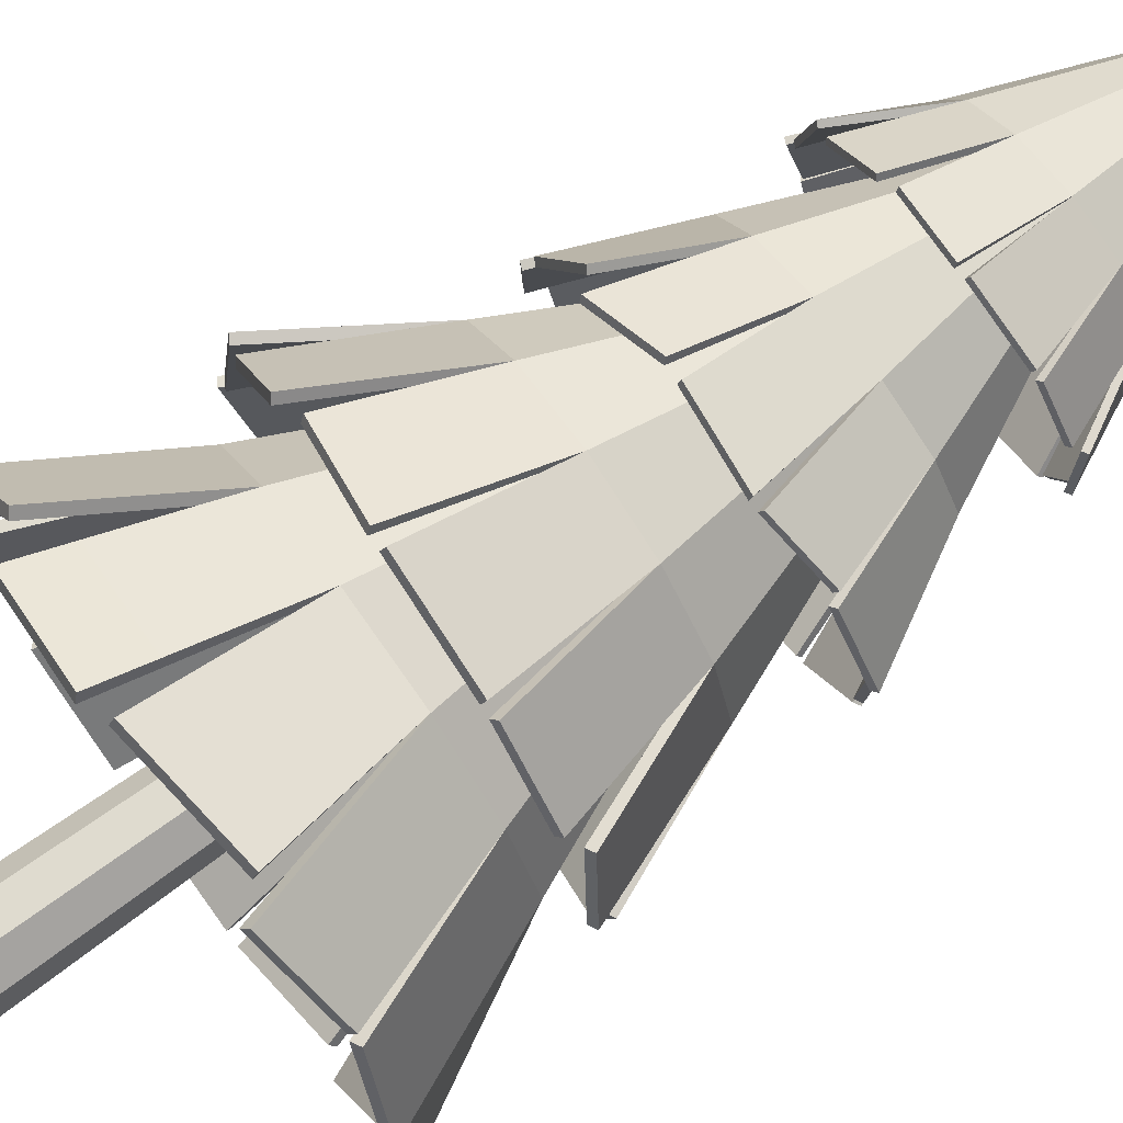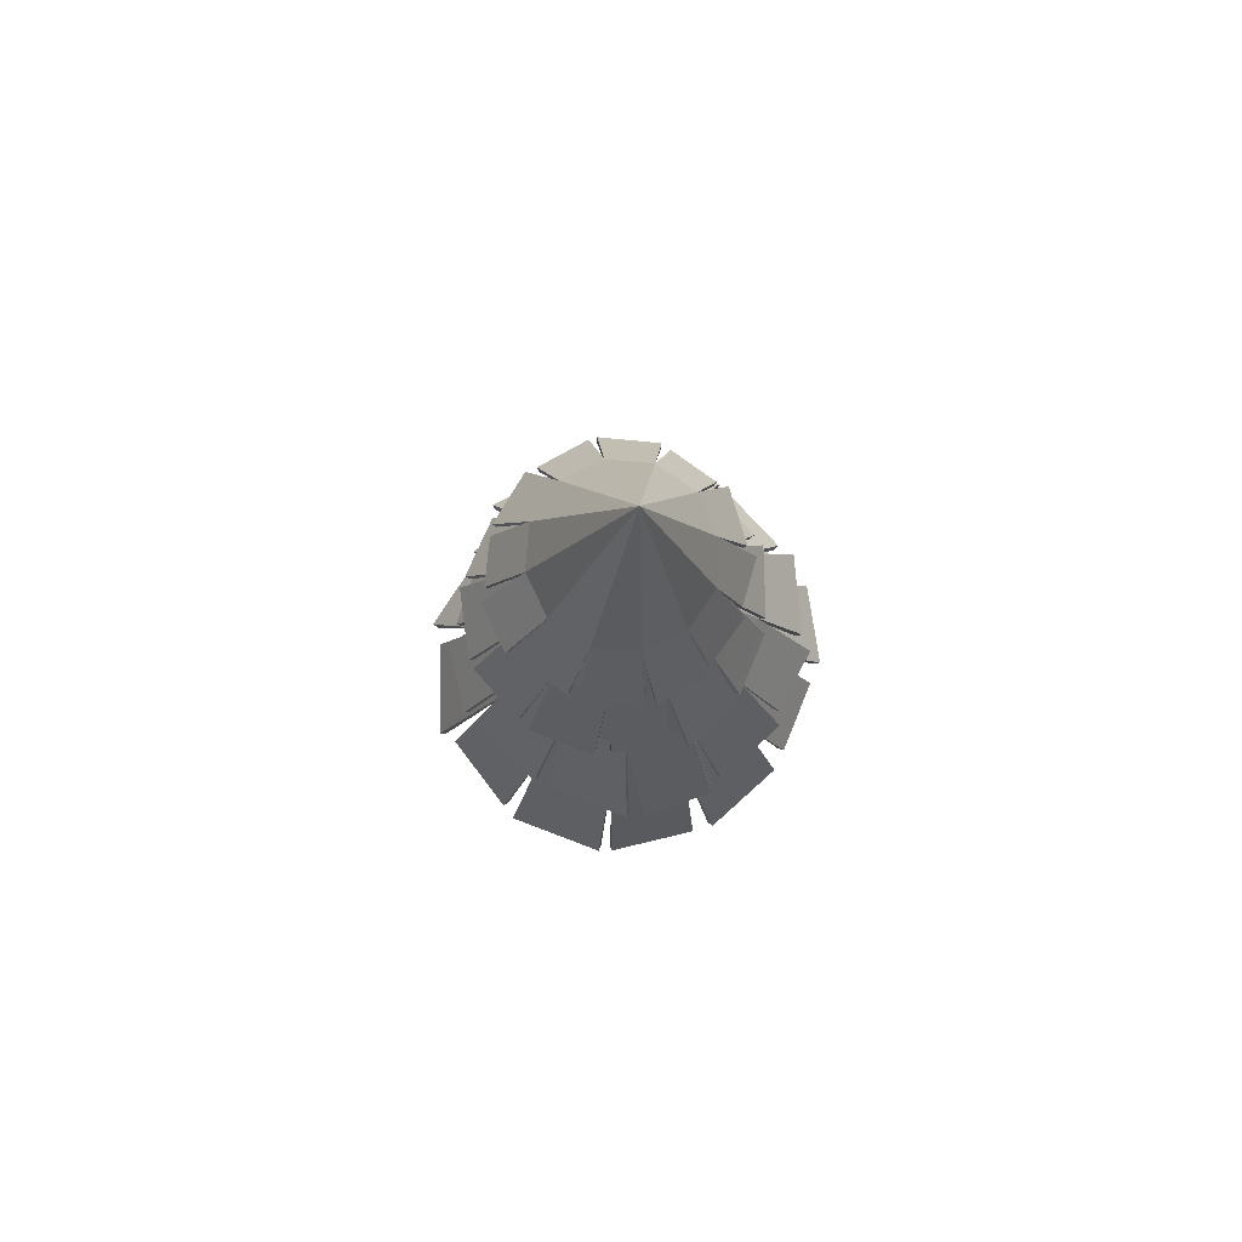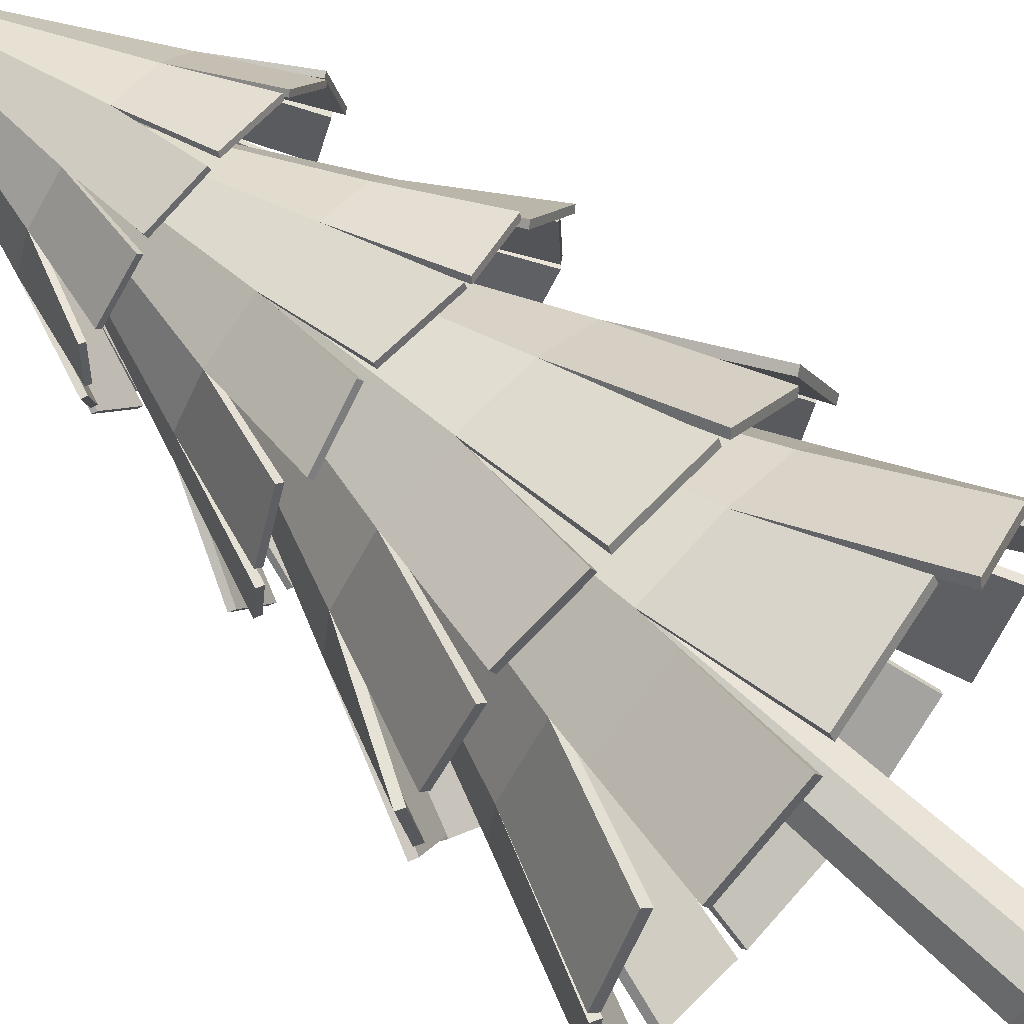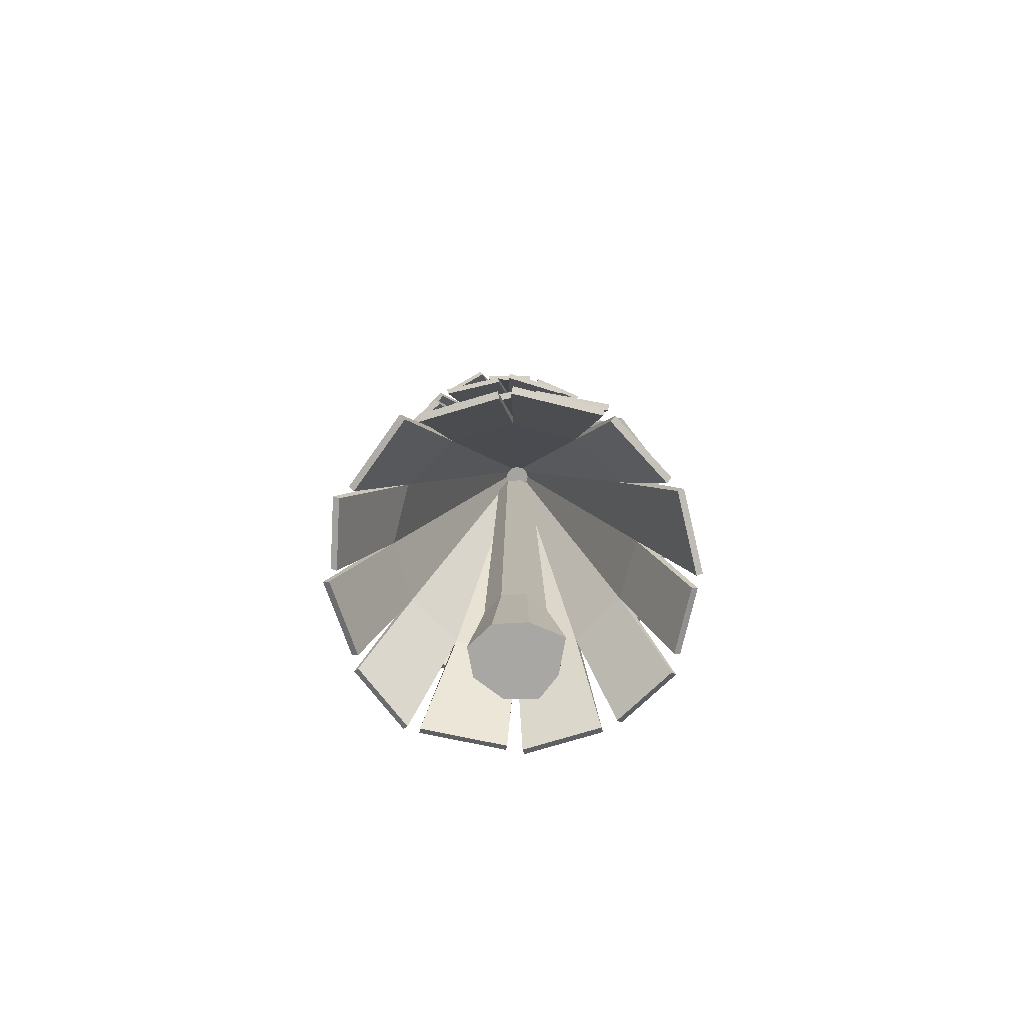
<metadata>
{"format":"obj","ext":"obj","renderer":"f3d","projection":"perspective","resolution":1024,"background":"white","views":[{"elev":78.5,"azim":54.9,"up":"+Z"},{"elev":79.4,"azim":-154.1,"up":"+Y"},{"elev":73.8,"azim":-48.2,"up":"+Z"},{"elev":-73.8,"azim":171.4,"up":"+Y"}]}
</metadata>
<code>
o Tree2_Cylinder.024
v -5.331 -0.1913 1.005
v -4.281 12.55 0.6853
v -3.592 12.55 -2.473
v -5.463 -0.07684 -3.777
v -0.8729 12.55 -4.219
v -0.8564 -0.04191 -4.972
v 2.285 12.55 -3.531
v 3.432 -0.4621 -4.238
v 4.032 12.55 -0.8115
v 5.932 -0.7885 -1.097
v 3.344 12.55 2.347
v 4.65 -0.4845 2.693
v 0.6239 12.55 4.093
v 0.5988 -0.2904 4.987
v 2.557 71.53 -0.5459
v 2.113 71.53 1.492
v -2.534 12.55 3.405
v -3.473 -0.3507 4.321
v -2.362 71.53 -1.618
v -2.806 71.53 0.4198
v -1.679 71.53 2.174
v 0.3584 71.53 2.618
v 1.43 71.53 -2.301
v -0.6073 71.53 -2.744
v -2.996 48.27 17.97
v -0.766 83.15 1.937
v -1.833 83.14 1.453
v -11.57 48.14 14.08
v -2.514 83.12 0.5007
v -17.06 48.01 6.426
v -2.629 83.11 -0.665
v -17.98 47.92 -2.947
v -2.145 83.11 -1.732
v -14.09 47.88 -11.53
v -1.193 83.11 -2.414
v -6.429 47.91 -17.01
v -0.02717 83.12 -2.528
v 2.945 48 -17.93
v 1.039 83.14 -2.044
v 11.52 48.13 -14.04
v 1.721 83.15 -1.092
v 17.01 48.26 -6.383
v 1.836 83.16 0.07342
v 17.93 48.35 2.99
v 1.352 83.17 1.14
v 14.03 48.39 11.57
v 0.3997 83.17 1.822
v 6.377 48.36 17.05
v 9.628 34.35 25.52
v -2.633 32.58 25.52
v 19.75 33.86 17.6
v 11.89 32.13 24.35
v 25.49 32.09 4.743
v 20.33 33.7 15.26
v 25.72 33.3 -7.005
v 24.7 32.26 2.795
v 18.31 31.79 -19.89
v 23.72 32.53 -8.952
v 6.102 31.62 -24.92
v 15.78 32.82 -20.07
v -8.16 31.47 -24.77
v 4.209 31.59 -25.87
v -18.46 31.43 -16.8
v -9.685 31.46 -24
v -24.85 31.17 -4.403
v -20.53 32.87 -15.19
v -24.17 33.31 8.166
v -24.84 33.02 -1.677
v -18.05 34.67 19.92
v -24.16 33.52 11.31
v -5.155 31.62 25.34
v -15.41 31.8 20.53
v -2.824 47.8 17.12
v -11.02 47.66 13.42
v -1.455 82.31 1.012
v -0.6624 82.32 1.371
v -16.24 47.53 6.142
v -1.962 82.3 0.3038
v -17.1 47.47 -2.805
v -2.047 82.29 -0.5627
v -13.39 47.44 -10.98
v -1.688 82.29 -1.356
v -6.106 47.47 -16.19
v -0.9797 82.29 -1.863
v 2.809 47.55 -17.06
v -0.1132 82.3 -1.948
v 10.96 47.67 -13.37
v 0.6798 82.31 -1.588
v 16.18 47.79 -6.112
v 1.187 82.32 -0.8804
v 17.07 47.89 2.823
v 1.272 82.33 -0.01379
v 13.36 47.91 11.02
v 0.9121 82.33 0.7792
v 0.2041 82.33 1.286
v 6.105 47.86 16.24
v 9.632 33.85 24.67
v -2.629 32.08 24.66
v 19.26 33.34 16.91
v 11.4 31.6 23.66
v 24.68 31.63 4.397
v 19.52 33.24 14.92
v 24.85 32.83 -7.03
v 23.83 31.78 2.77
v 17.57 31.32 -19.44
v 22.97 32.06 -8.497
v 5.747 31.16 -24.11
v 15.42 32.36 -19.26
v -8.074 31.01 -23.9
v 4.294 31.13 -25
v -17.91 31 -16.1
v -9.139 31.03 -23.29
v -24.02 30.74 -4.085
v -19.7 32.43 -14.87
v -23.3 32.85 8.102
v -23.96 32.56 -1.741
v -17.36 34.12 19.47
v -23.47 32.96 10.86
v -4.784 31.18 24.54
v -15.04 31.36 19.73
v 1.124 64.41 -15.63
v 0.4136 95.4 -2.724
v 1.375 95.4 -2.374
v 8.852 64.37 -12.82
v 2.032 95.41 -1.591
v 14.14 64.48 -6.519
v 2.21 95.44 -0.584
v 15.57 64.71 1.578
v 1.86 95.48 0.3767
v 12.76 65 9.303
v 1.077 95.51 1.034
v 6.459 65.26 14.59
v 0.0699 95.53 1.211
v -1.639 65.44 16.01
v -0.8911 95.54 0.8609
v -9.367 65.48 13.2
v -1.548 95.52 0.07745
v -14.65 65.37 6.897
v -1.726 95.49 -0.9295
v -16.08 65.14 -1.2
v -1.377 95.46 -1.89
v -13.27 64.86 -8.925
v -0.5934 95.43 -2.547
v -6.973 64.59 -14.21
v -10.43 52.11 -20.88
v 0.2325 50.48 -21.64
v -18.72 52.02 -13.29
v -12.33 50.22 -19.63
v -22.86 50.95 -1.663
v -19.06 51.97 -11.22
v -22.26 52.4 8.532
v -22.04 51.16 -0.02656
v -14.96 51.47 19.3
v -20.39 51.79 10.12
v -3.991 51.4 22.86
v -12.73 52.35 19.25
v 8.414 51.17 21.79
v -2.279 51.4 23.57
v 16.85 50.79 14.17
v 9.69 51.12 21.01
v 21.57 50.1 2.957
v 18.54 51.98 12.57
v 20.15 51.55 -8.007
v 21.39 51.63 0.523
v 14.04 52.38 -17.87
v 19.93 51.62 -10.75
v 2.435 49.63 -21.62
v 11.69 49.88 -18.13
v 1.03 64.04 -14.86
v 8.409 63.98 -12.19
v 1.072 94.69 -1.937
v 0.3577 94.7 -2.197
v 13.44 64.08 -6.201
v 1.561 94.7 -1.355
v 14.8 64.32 1.528
v 1.693 94.72 -0.6059
v 12.11 64.6 8.89
v 1.433 94.75 0.1082
v 6.121 64.85 13.91
v 0.8508 94.78 0.5966
v -1.582 65.01 15.26
v 0.1022 94.79 0.7284
v -8.923 65.05 12.59
v -0.6122 94.8 0.4682
v -13.95 64.94 6.621
v -1.101 94.79 -0.1142
v -15.33 64.74 -1.096
v -1.233 94.76 -0.8628
v -12.65 64.45 -8.479
v -0.9732 94.74 -1.577
v -0.391 94.71 -2.065
v -6.684 64.18 -13.5
v -10.38 51.7 -20.12
v 0.2842 50.07 -20.87
v -18.25 51.59 -12.71
v -11.86 49.79 -19.05
v -22.13 50.55 -1.401
v -18.34 51.57 -10.95
v -21.5 51.99 8.512
v -21.28 50.74 -0.04657
v -14.34 51.04 18.87
v -19.78 51.35 9.689
v -3.738 50.98 22.15
v -12.48 51.93 18.54
v 8.278 50.74 21.05
v -2.415 50.97 22.83
v 16.32 50.4 13.6
v 9.165 50.73 20.45
v 20.83 49.72 2.751
v 17.8 51.59 12.37
v 19.39 51.16 -7.877
v 20.63 51.23 0.6525
v 13.46 51.92 -17.42
v 19.36 51.16 -10.29
v 2.164 49.27 -20.88
v 11.41 49.52 -17.39
v -11.91 82.86 3.901
v -2.733 108.3 1.017
v -2.79 108.4 0.1891
v -12.37 83.04 -2.755
v -2.426 108.4 -0.5557
v -9.439 83.4 -8.745
v -1.738 108.5 -1.018
v -3.908 83.85 -12.46
v -0.9113 108.5 -1.074
v 2.743 84.27 -12.91
v -0.1665 108.6 -0.7086
v 8.732 84.54 -9.974
v 0.2964 108.6 -0.01976
v 12.45 84.59 -4.435
v 0.3534 108.5 0.8079
v 12.91 84.41 2.221
v -0.01074 108.5 1.553
v 9.985 84.05 8.211
v -0.6985 108.4 2.015
v 4.454 83.6 11.93
v -1.526 108.4 2.071
v -2.197 83.18 12.38
v -2.27 108.4 1.706
v -8.186 82.91 9.44
v -11.74 72.54 13.86
v -15.78 71.38 6.161
v -3.38 72.56 17.51
v -10.15 71.02 14.81
v 6.634 71.98 16.72
v -1.724 72.58 17.08
v 13.97 73.47 12.96
v 7.575 72.2 15.58
v 19.57 73.15 3.978
v 14.54 73.04 11.04
v 18.6 73.38 -5.325
v 18.78 73.9 2.372
v 13.72 73.36 -14.17
v 18.56 73.42 -6.825
v 5.293 72.97 -17.93
v 12.72 73.32 -14.87
v -4.565 72.15 -17.76
v 3.529 73.91 -18.63
v -12.26 72.98 -13.06
v -6.342 73.31 -16.79
v -17.58 73.26 -5.259
v -14.22 72.95 -11.99
v -16.48 70.72 4.5
v -16.94 71.18 -3.5
v -11.3 82.58 3.706
v -11.75 82.73 -2.646
v -2.352 107.8 0.2504
v -2.309 107.8 0.8657
v -8.965 83.07 -8.344
v -2.081 107.8 -0.3033
v -3.683 83.52 -11.88
v -1.57 107.9 -0.647
v 2.658 83.92 -12.31
v -0.9548 107.9 -0.6886
v 8.347 84.17 -9.511
v -0.4011 107.9 -0.417
v 11.89 84.22 -4.242
v -0.05698 107.9 0.0951
v 12.33 84.05 2.08
v -0.01458 107.9 0.7104
v 9.558 83.71 7.77
v -0.2853 107.9 1.264
v 4.29 83.29 11.32
v -0.7966 107.9 1.608
v -2.062 82.88 11.76
v -1.412 107.8 1.649
v -1.965 107.8 1.378
v -7.748 82.61 8.982
v -11.18 72.24 13.56
v -15.23 71.07 5.861
v -3.092 72.24 16.95
v -9.862 70.69 14.26
v 6.598 71.67 16.09
v -1.759 72.27 16.45
v 13.71 73.14 12.4
v 7.319 71.88 15.02
v 19.06 72.8 3.653
v 14.03 72.69 10.71
v 18 73.02 -5.29
v 18.18 73.54 2.407
v 13.22 72.99 -13.84
v 18.06 73.05 -6.494
v 5.056 72.62 -17.36
v 12.49 72.98 -14.3
v -4.464 71.82 -17.15
v 3.63 73.58 -18.02
v -11.9 72.65 -12.55
v -5.988 72.98 -16.28
v -17.04 72.88 -4.997
v -13.69 72.58 -11.73
v -15.84 70.45 4.448
v -16.3 70.91 -3.553
v -1.013 100.6 -10.65
v -1.39 125 0.1905
v 4.437 100.9 -9.859
v 8.763 101.2 -6.447
v 10.8 101.4 -1.326
v 10.02 101.3 4.132
v 6.609 101.1 8.464
v 1.495 100.7 10.51
v -3.955 100.4 9.721
v -8.281 100.1 6.309
v -10.32 99.94 1.188
v -9.535 100 -4.27
v -6.127 100.2 -8.602
v -8.673 91.79 -12.8
v -1.71 91.3 -14.79
v -13.04 91.18 -6.689
v -9.648 90.41 -11.76
v -14.09 90.1 1.481
v -12.98 91.1 -5.281
v -12.37 90.98 8.12
v -13.34 90.26 2.447
v -6.052 90.63 14.16
v -10.9 90.65 8.891
v 1.621 91.14 15
v -4.651 91.34 13.85
v 9.606 91.68 12.59
v 2.84 91.22 15.23
v 14.09 91.99 6.432
v 10.34 91.73 11.91
v 15.68 91.92 -1.581
v 14.92 92.89 5.185
v 13.16 92.94 -8.544
v 15.14 92.96 -3.117
v 7.748 93.29 -14.16
v 12.63 93.01 -10.31
v -0.2226 90.85 -15.1
v 6.304 91.48 -14.07
v -0.9484 100.3 -10.14
v 4.254 100.7 -9.392
v -1.35 124.4 0.1851
v 8.37 100.9 -6.151
v 10.31 101.1 -1.261
v 9.553 101 3.94
v 6.313 100.8 8.053
v 1.45 100.5 9.997
v -3.726 100.1 9.25
v -7.836 99.84 6.021
v -9.791 99.72 1.144
v -9.045 99.76 -4.07
v -5.818 99.97 -8.185
v -8.513 91.51 -12.31
v -1.55 91.02 -14.3
v -12.63 90.91 -6.38
v -9.238 90.14 -11.45
v -13.56 89.87 1.545
v -12.45 90.87 -5.217
v -11.86 90.74 7.994
v -12.83 90.02 2.321
v -5.688 90.37 13.79
v -10.53 90.4 8.515
v 1.711 90.88 14.49
v -4.561 91.07 13.34
v 9.438 91.39 12.12
v 2.671 90.94 14.75
v 13.69 91.7 6.126
v 9.936 91.44 11.6
v 15.18 91.63 -1.623
v 14.43 92.6 5.143
v 12.7 92.64 -8.365
v 14.68 92.65 -2.938
v 7.46 92.94 -13.79
v 12.34 92.67 -9.944
v -0.2796 90.59 -14.58
v 6.247 91.22 -13.55
f 1 2 3 4
f 4 3 5 6
f 6 5 7 8
f 8 7 9 10
f 10 9 11 12
f 12 11 13 14
f 11 9 15 16
f 14 13 17 18
f 18 17 2 1
f 1 4 6 8 10 12 14 18
f 19 20 21 22 16 15 23 24
f 2 17 21 20
f 3 2 20 19
f 7 5 24 23
f 13 11 16 22
f 9 7 23 15
f 17 13 22 21
f 5 3 19 24
f 25 26 27 28
f 28 27 29 30
f 30 29 31 32
f 32 31 33 34
f 34 33 35 36
f 36 35 37 38
f 38 37 39 40
f 40 39 41 42
f 42 41 43 44
f 44 43 45 46
f 27 26 47 45 43 41 39 37 35 33 31 29
f 46 45 47 48
f 48 47 26 25
f 49 48 25 50
f 51 46 48 52
f 53 44 46 54
f 55 42 44 56
f 57 40 42 58
f 59 38 40 60
f 61 36 38 62
f 63 34 36 64
f 65 32 34 66
f 67 30 32 68
f 69 28 30 70
f 71 25 28 72
f 73 74 75 76
f 74 77 78 75
f 77 79 80 78
f 79 81 82 80
f 81 83 84 82
f 83 85 86 84
f 85 87 88 86
f 87 89 90 88
f 89 91 92 90
f 91 93 94 92
f 75 78 80 82 84 86 88 90 92 94 95 76
f 93 96 95 94
f 96 73 76 95
f 97 98 73 96
f 99 100 96 93
f 101 102 93 91
f 103 104 91 89
f 105 106 89 87
f 107 108 87 85
f 109 110 85 83
f 111 112 83 81
f 113 114 81 79
f 115 116 79 77
f 117 118 77 74
f 119 120 74 73
f 71 72 120 119
f 28 69 117 74
f 69 70 118 117
f 30 67 115 77
f 67 68 116 115
f 32 65 113 79
f 65 66 114 113
f 34 63 111 81
f 63 64 112 111
f 36 61 109 83
f 61 62 110 109
f 38 59 107 85
f 59 60 108 107
f 40 57 105 87
f 57 58 106 105
f 42 55 103 89
f 55 56 104 103
f 44 53 101 91
f 53 54 102 101
f 46 51 99 93
f 51 52 100 99
f 48 49 97 96
f 49 50 98 97
f 50 25 73 98
f 56 44 91 104
f 72 28 74 120
f 70 30 77 118
f 68 32 79 116
f 66 34 81 114
f 64 36 83 112
f 62 38 85 110
f 60 40 87 108
f 58 42 89 106
f 54 46 93 102
f 52 48 96 100
f 25 71 119 73
f 121 122 123 124
f 124 123 125 126
f 126 125 127 128
f 128 127 129 130
f 130 129 131 132
f 132 131 133 134
f 134 133 135 136
f 136 135 137 138
f 138 137 139 140
f 140 139 141 142
f 123 122 143 141 139 137 135 133 131 129 127 125
f 142 141 143 144
f 144 143 122 121
f 145 144 121 146
f 147 142 144 148
f 149 140 142 150
f 151 138 140 152
f 153 136 138 154
f 155 134 136 156
f 157 132 134 158
f 159 130 132 160
f 161 128 130 162
f 163 126 128 164
f 165 124 126 166
f 167 121 124 168
f 169 170 171 172
f 170 173 174 171
f 173 175 176 174
f 175 177 178 176
f 177 179 180 178
f 179 181 182 180
f 181 183 184 182
f 183 185 186 184
f 185 187 188 186
f 187 189 190 188
f 171 174 176 178 180 182 184 186 188 190 191 172
f 189 192 191 190
f 192 169 172 191
f 193 194 169 192
f 195 196 192 189
f 197 198 189 187
f 199 200 187 185
f 201 202 185 183
f 203 204 183 181
f 205 206 181 179
f 207 208 179 177
f 209 210 177 175
f 211 212 175 173
f 213 214 173 170
f 215 216 170 169
f 167 168 216 215
f 124 165 213 170
f 165 166 214 213
f 126 163 211 173
f 163 164 212 211
f 128 161 209 175
f 161 162 210 209
f 130 159 207 177
f 159 160 208 207
f 132 157 205 179
f 157 158 206 205
f 134 155 203 181
f 155 156 204 203
f 136 153 201 183
f 153 154 202 201
f 138 151 199 185
f 151 152 200 199
f 140 149 197 187
f 149 150 198 197
f 142 147 195 189
f 147 148 196 195
f 144 145 193 192
f 145 146 194 193
f 146 121 169 194
f 152 140 187 200
f 168 124 170 216
f 166 126 173 214
f 164 128 175 212
f 162 130 177 210
f 160 132 179 208
f 158 134 181 206
f 156 136 183 204
f 154 138 185 202
f 150 142 189 198
f 148 144 192 196
f 121 167 215 169
f 217 218 219 220
f 220 219 221 222
f 222 221 223 224
f 224 223 225 226
f 226 225 227 228
f 228 227 229 230
f 230 229 231 232
f 232 231 233 234
f 234 233 235 236
f 236 235 237 238
f 219 218 239 237 235 233 231 229 227 225 223 221
f 238 237 239 240
f 240 239 218 217
f 241 240 217 242
f 243 238 240 244
f 245 236 238 246
f 247 234 236 248
f 249 232 234 250
f 251 230 232 252
f 253 228 230 254
f 255 226 228 256
f 257 224 226 258
f 259 222 224 260
f 261 220 222 262
f 263 217 220 264
f 265 266 267 268
f 266 269 270 267
f 269 271 272 270
f 271 273 274 272
f 273 275 276 274
f 275 277 278 276
f 277 279 280 278
f 279 281 282 280
f 281 283 284 282
f 283 285 286 284
f 267 270 272 274 276 278 280 282 284 286 287 268
f 285 288 287 286
f 288 265 268 287
f 289 290 265 288
f 291 292 288 285
f 293 294 285 283
f 295 296 283 281
f 297 298 281 279
f 299 300 279 277
f 301 302 277 275
f 303 304 275 273
f 305 306 273 271
f 307 308 271 269
f 309 310 269 266
f 311 312 266 265
f 263 264 312 311
f 220 261 309 266
f 261 262 310 309
f 222 259 307 269
f 259 260 308 307
f 224 257 305 271
f 257 258 306 305
f 226 255 303 273
f 255 256 304 303
f 228 253 301 275
f 253 254 302 301
f 230 251 299 277
f 251 252 300 299
f 232 249 297 279
f 249 250 298 297
f 234 247 295 281
f 247 248 296 295
f 236 245 293 283
f 245 246 294 293
f 238 243 291 285
f 243 244 292 291
f 240 241 289 288
f 241 242 290 289
f 242 217 265 290
f 248 236 283 296
f 264 220 266 312
f 262 222 269 310
f 260 224 271 308
f 258 226 273 306
f 256 228 275 304
f 254 230 277 302
f 252 232 279 300
f 250 234 281 298
f 246 238 285 294
f 244 240 288 292
f 217 263 311 265
f 313 314 315
f 315 314 316
f 316 314 317
f 317 314 318
f 318 314 319
f 319 314 320
f 320 314 321
f 321 314 322
f 322 314 323
f 323 314 324
f 324 314 325
f 325 314 313
f 326 325 313 327
f 328 324 325 329
f 330 323 324 331
f 332 322 323 333
f 334 321 322 335
f 336 320 321 337
f 338 319 320 339
f 340 318 319 341
f 342 317 318 343
f 344 316 317 345
f 346 315 316 347
f 348 313 315 349
f 350 351 352
f 351 353 352
f 353 354 352
f 354 355 352
f 355 356 352
f 356 357 352
f 357 358 352
f 358 359 352
f 359 360 352
f 360 361 352
f 361 362 352
f 362 350 352
f 363 364 350 362
f 365 366 362 361
f 367 368 361 360
f 369 370 360 359
f 371 372 359 358
f 373 374 358 357
f 375 376 357 356
f 377 378 356 355
f 379 380 355 354
f 381 382 354 353
f 383 384 353 351
f 385 386 351 350
f 348 349 386 385
f 315 346 383 351
f 346 347 384 383
f 316 344 381 353
f 344 345 382 381
f 317 342 379 354
f 342 343 380 379
f 318 340 377 355
f 340 341 378 377
f 319 338 375 356
f 338 339 376 375
f 320 336 373 357
f 336 337 374 373
f 321 334 371 358
f 334 335 372 371
f 322 332 369 359
f 332 333 370 369
f 323 330 367 360
f 330 331 368 367
f 324 328 365 361
f 328 329 366 365
f 325 326 363 362
f 326 327 364 363
f 327 313 350 364
f 333 323 360 370
f 349 315 351 386
f 347 316 353 384
f 345 317 354 382
f 343 318 355 380
f 341 319 356 378
f 339 320 357 376
f 337 321 358 374
f 335 322 359 372
f 331 324 361 368
f 329 325 362 366
f 313 348 385 350

</code>
